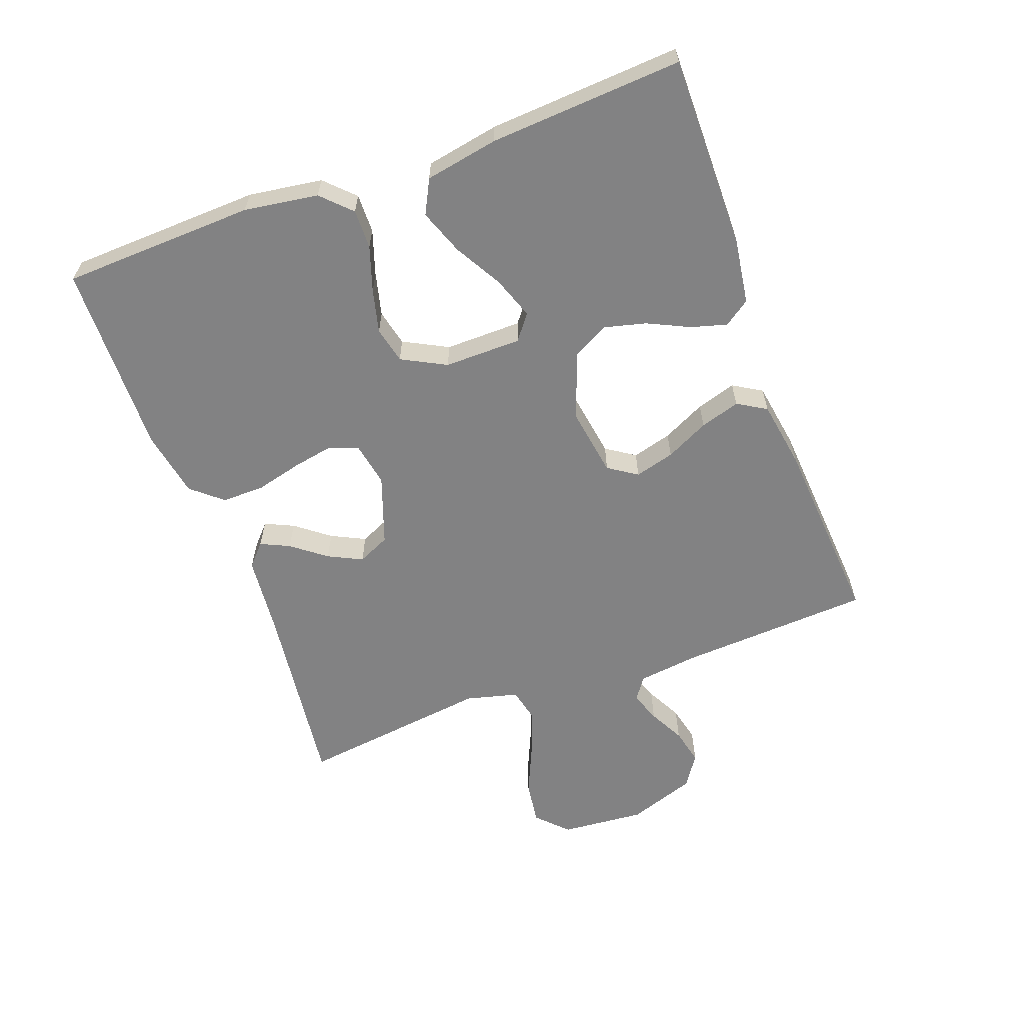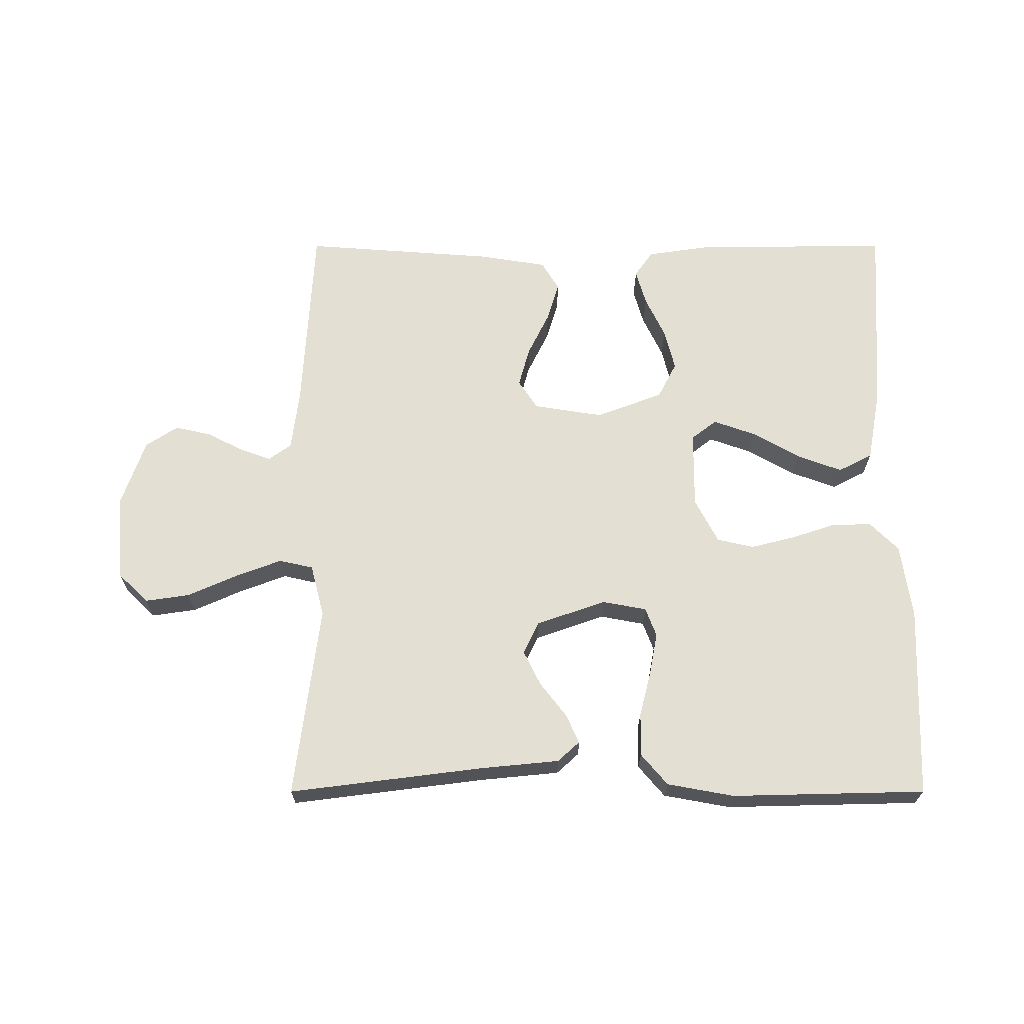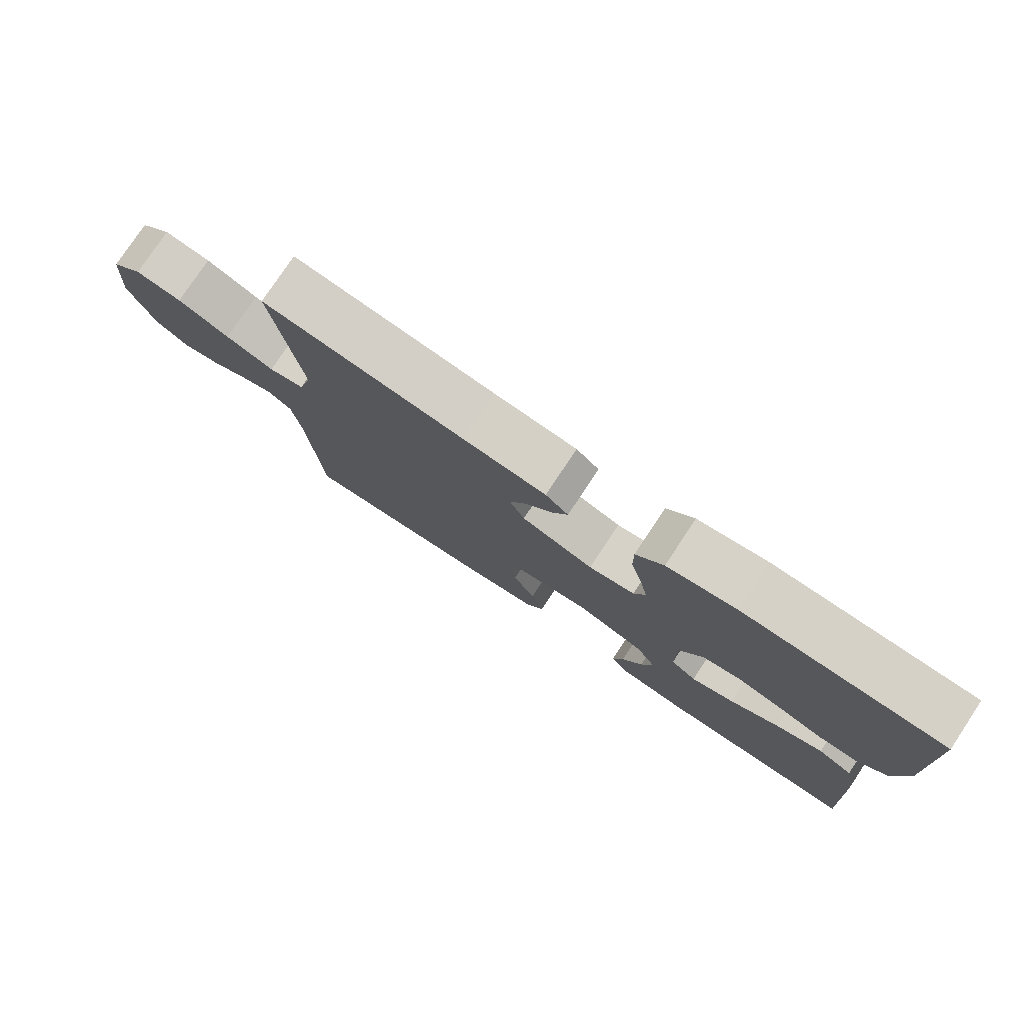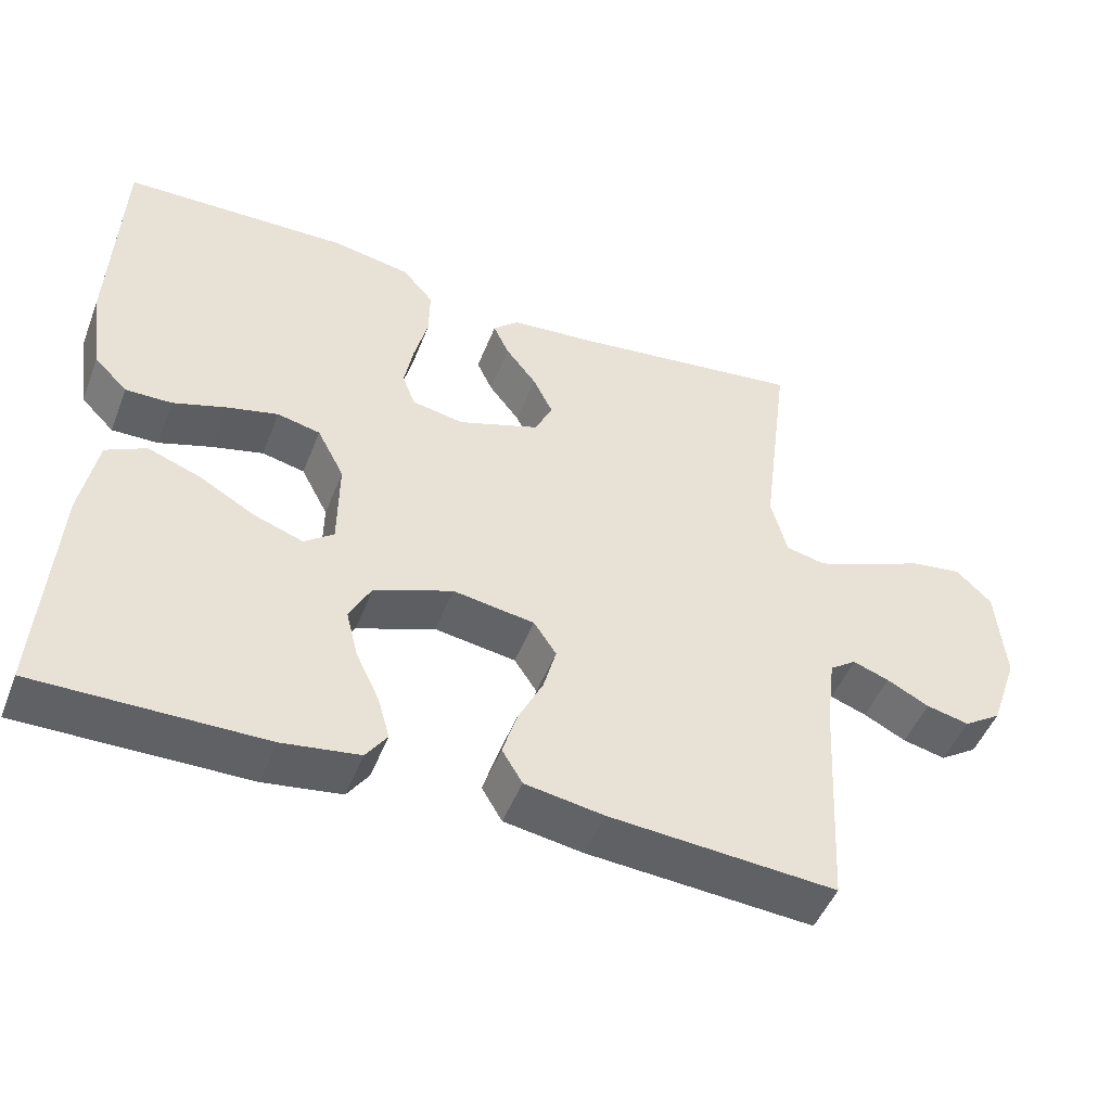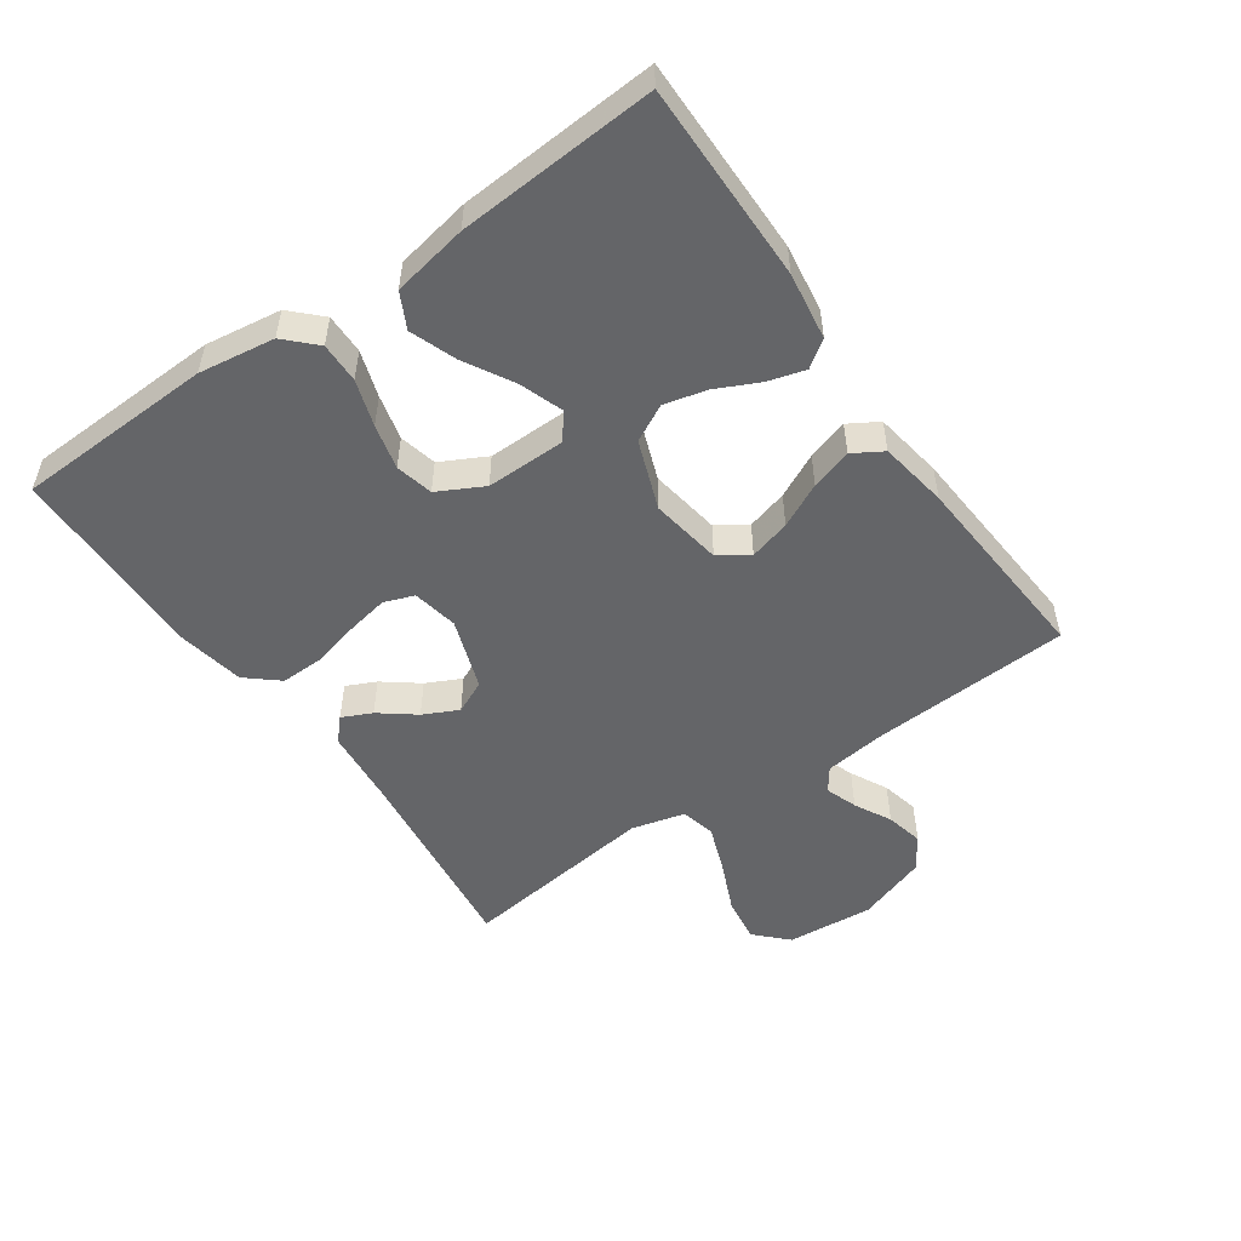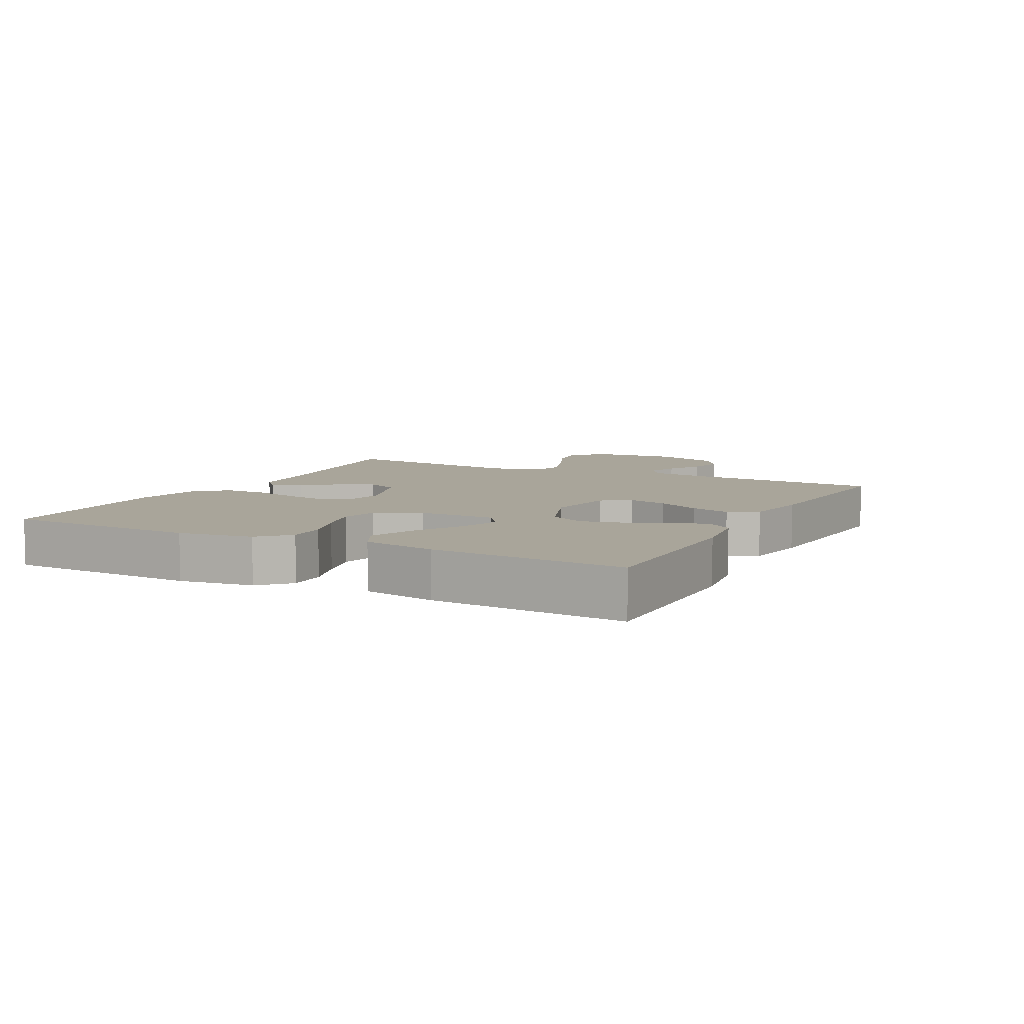
<metadata>
{"format":"obj","ext":"obj","renderer":"f3d","projection":"perspective","resolution":1024,"background":"white","views":[{"elev":-60.9,"azim":110.2,"up":"+Y"},{"elev":66.7,"azim":-0.0,"up":"+Y"},{"elev":78.4,"azim":33.7,"up":"+Z"},{"elev":-48.8,"azim":159.0,"up":"+Z"},{"elev":-51.6,"azim":124.9,"up":"+Y"},{"elev":7.5,"azim":117.4,"up":"+Y"}]}
</metadata>
<code>
v 0.5 0.07 0.5
v 0.511 0.07 0.2
v 0.494 0.07 0.085
v 0.45 0.07 0.041
v 0.389 0.07 0.042
v 0.319 0.07 0.065
v 0.251 0.07 0.082
v 0.194 0.07 0.069
v 0.158 0.07 0
v 0.159 0.07 -0.12
v 0.198 0.07 -0.15
v 0.263 0.07 -0.127
v 0.337 0.07 -0.085
v 0.407 0.07 -0.059
v 0.46 0.07 -0.086
v 0.481 0.07 -0.2
v 0.5 0.07 -0.5
v 0.2 0.07 -0.498
v 0.098 0.07 -0.483
v 0.07 0.07 -0.443
v 0.086 0.07 -0.387
v 0.117 0.07 -0.322
v 0.133 0.07 -0.258
v 0.104 0.07 -0.202
v 0 0.07 -0.163
v -0.108 0.07 -0.18
v -0.138 0.07 -0.225
v -0.121 0.07 -0.287
v -0.088 0.07 -0.354
v -0.069 0.07 -0.416
v -0.096 0.07 -0.461
v -0.2 0.07 -0.478
v -0.5 0.07 -0.5
v -0.517 0.07 -0.2
v -0.529 0.07 -0.105
v -0.564 0.07 -0.08
v -0.612 0.07 -0.097
v -0.668 0.07 -0.126
v -0.725 0.07 -0.139
v -0.775 0.07 -0.106
v -0.812 0.07 0
v -0.801 0.07 0.132
v -0.754 0.07 0.178
v -0.685 0.07 0.168
v -0.608 0.07 0.134
v -0.536 0.07 0.107
v -0.483 0.07 0.119
v -0.462 0.07 0.2
v -0.5 0.07 0.5
v -0.2 0.07 0.462
v -0.077 0.07 0.45
v -0.043 0.07 0.419
v -0.064 0.07 0.374
v -0.105 0.07 0.321
v -0.131 0.07 0.268
v -0.108 0.07 0.218
v 0 0.07 0.18
v 0.069 0.07 0.193
v 0.086 0.07 0.238
v 0.074 0.07 0.302
v 0.056 0.07 0.373
v 0.055 0.07 0.44
v 0.096 0.07 0.488
v 0.2 0.07 0.507
v 0.5 0 0.5
v 0.511 0 0.2
v 0.494 0 0.085
v 0.45 0 0.041
v 0.389 0 0.042
v 0.319 0 0.065
v 0.251 0 0.082
v 0.194 0 0.069
v 0.158 0 0
v 0.159 0 -0.12
v 0.198 0 -0.15
v 0.263 0 -0.127
v 0.337 0 -0.085
v 0.407 0 -0.059
v 0.46 0 -0.086
v 0.481 0 -0.2
v 0.5 0 -0.5
v 0.2 0 -0.498
v 0.098 0 -0.483
v 0.07 0 -0.443
v 0.086 0 -0.387
v 0.117 0 -0.322
v 0.133 0 -0.258
v 0.104 0 -0.202
v 0 0 -0.163
v -0.108 0 -0.18
v -0.138 0 -0.225
v -0.121 0 -0.287
v -0.088 0 -0.354
v -0.069 0 -0.416
v -0.096 0 -0.461
v -0.2 0 -0.478
v -0.5 0 -0.5
v -0.517 0 -0.2
v -0.529 0 -0.105
v -0.564 0 -0.08
v -0.612 0 -0.097
v -0.668 0 -0.126
v -0.725 0 -0.139
v -0.775 0 -0.106
v -0.812 0 0
v -0.801 0 0.132
v -0.754 0 0.178
v -0.685 0 0.168
v -0.608 0 0.134
v -0.536 0 0.107
v -0.483 0 0.119
v -0.462 0 0.2
v -0.5 0 0.5
v -0.2 0 0.462
v -0.077 0 0.45
v -0.043 0 0.419
v -0.064 0 0.374
v -0.105 0 0.321
v -0.131 0 0.268
v -0.108 0 0.218
v 0 0 0.18
v 0.069 0 0.193
v 0.086 0 0.238
v 0.074 0 0.302
v 0.056 0 0.373
v 0.055 0 0.44
v 0.096 0 0.488
v 0.2 0 0.507
f 60 61 62 63
f 59 60 63 64
f 58 59 64 1
f 51 52 53 54
f 50 51 54 55
f 48 49 50 55
f 47 48 55 56
f 42 43 44 45
f 42 45 46
f 41 42 46
f 40 41 46 47
f 37 38 39 40
f 36 37 40 47
f 31 32 33 34
f 31 34 35
f 28 29 30 31
f 27 28 31 35
f 26 27 35 36
f 19 20 21 22
f 19 22 23
f 18 19 23
f 17 18 23
f 16 17 23 24
f 12 13 14 15
f 11 12 15 16
f 3 4 5 6
f 3 6 7
f 58 1 2 3
f 57 58 3 7
f 25 26 36 47
f 11 16 24 25
f 10 11 25 47
f 9 10 47 56
f 56 57 7 8
f 8 9 56
f 127 126 125 124
f 128 127 124 123
f 65 128 123 122
f 118 117 116 115
f 119 118 115 114
f 119 114 113 112
f 120 119 112 111
f 109 108 107 106
f 110 109 106
f 110 106 105
f 111 110 105 104
f 104 103 102 101
f 111 104 101 100
f 98 97 96 95
f 99 98 95
f 95 94 93 92
f 99 95 92 91
f 100 99 91 90
f 86 85 84 83
f 87 86 83
f 87 83 82
f 87 82 81
f 88 87 81 80
f 79 78 77 76
f 80 79 76 75
f 70 69 68 67
f 71 70 67
f 67 66 65 122
f 71 67 122 121
f 111 100 90 89
f 89 88 80 75
f 111 89 75 74
f 120 111 74 73
f 72 71 121 120
f 120 73 72
f 1 65 66 2
f 2 66 67 3
f 3 67 68 4
f 4 68 69 5
f 5 69 70 6
f 6 70 71 7
f 7 71 72 8
f 8 72 73 9
f 9 73 74 10
f 10 74 75 11
f 11 75 76 12
f 12 76 77 13
f 13 77 78 14
f 14 78 79 15
f 15 79 80 16
f 16 80 81 17
f 17 81 82 18
f 18 82 83 19
f 19 83 84 20
f 20 84 85 21
f 21 85 86 22
f 22 86 87 23
f 23 87 88 24
f 24 88 89 25
f 25 89 90 26
f 26 90 91 27
f 27 91 92 28
f 28 92 93 29
f 29 93 94 30
f 30 94 95 31
f 31 95 96 32
f 32 96 97 33
f 33 97 98 34
f 34 98 99 35
f 35 99 100 36
f 36 100 101 37
f 37 101 102 38
f 38 102 103 39
f 39 103 104 40
f 40 104 105 41
f 41 105 106 42
f 42 106 107 43
f 43 107 108 44
f 44 108 109 45
f 45 109 110 46
f 46 110 111 47
f 47 111 112 48
f 48 112 113 49
f 49 113 114 50
f 50 114 115 51
f 51 115 116 52
f 52 116 117 53
f 53 117 118 54
f 54 118 119 55
f 55 119 120 56
f 56 120 121 57
f 57 121 122 58
f 58 122 123 59
f 59 123 124 60
f 60 124 125 61
f 61 125 126 62
f 62 126 127 63
f 63 127 128 64
f 64 128 65 1

</code>
